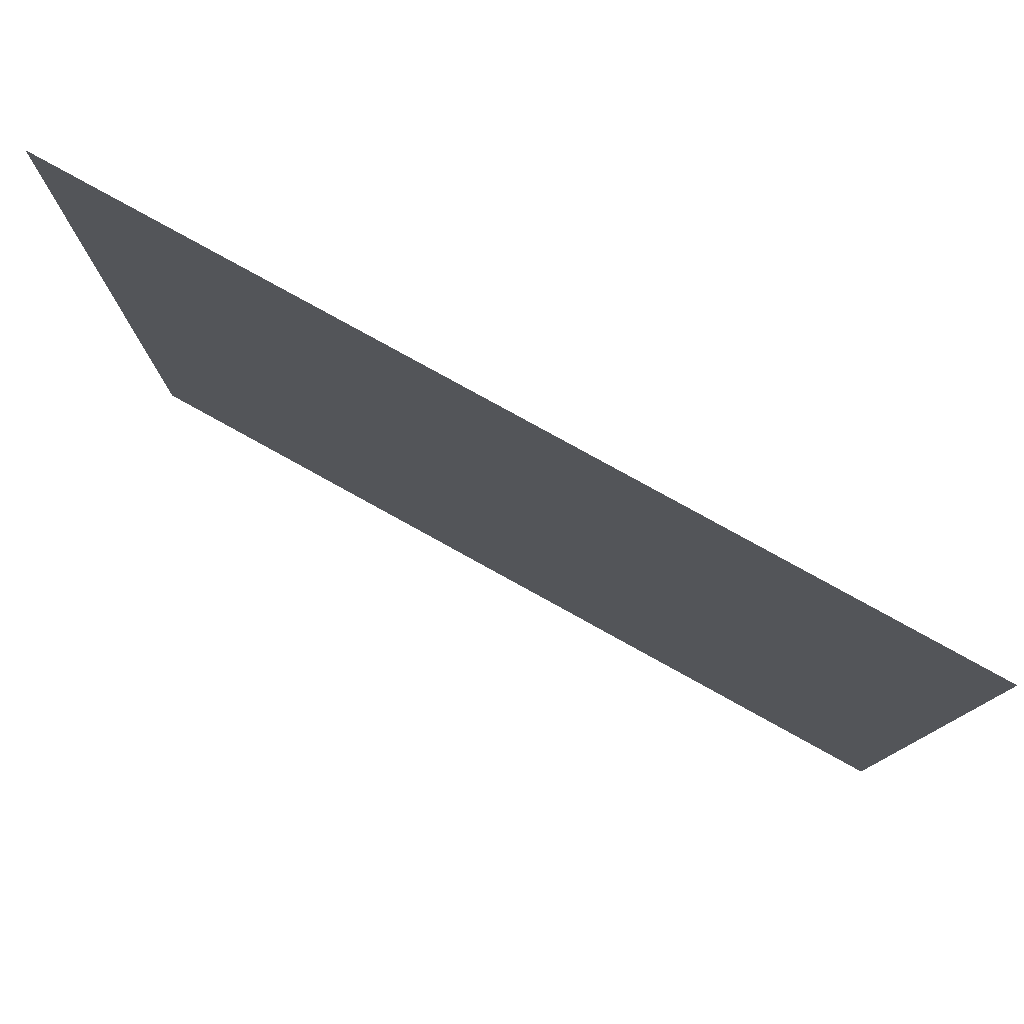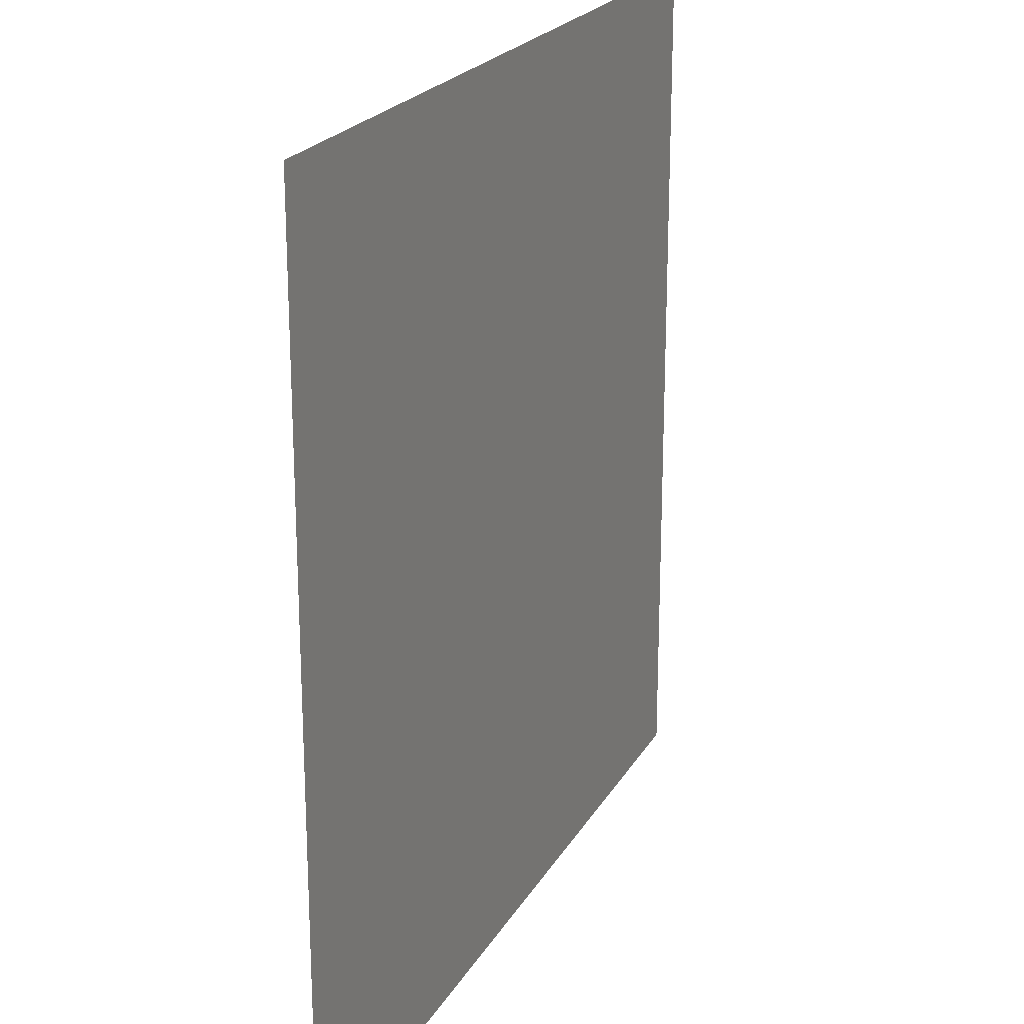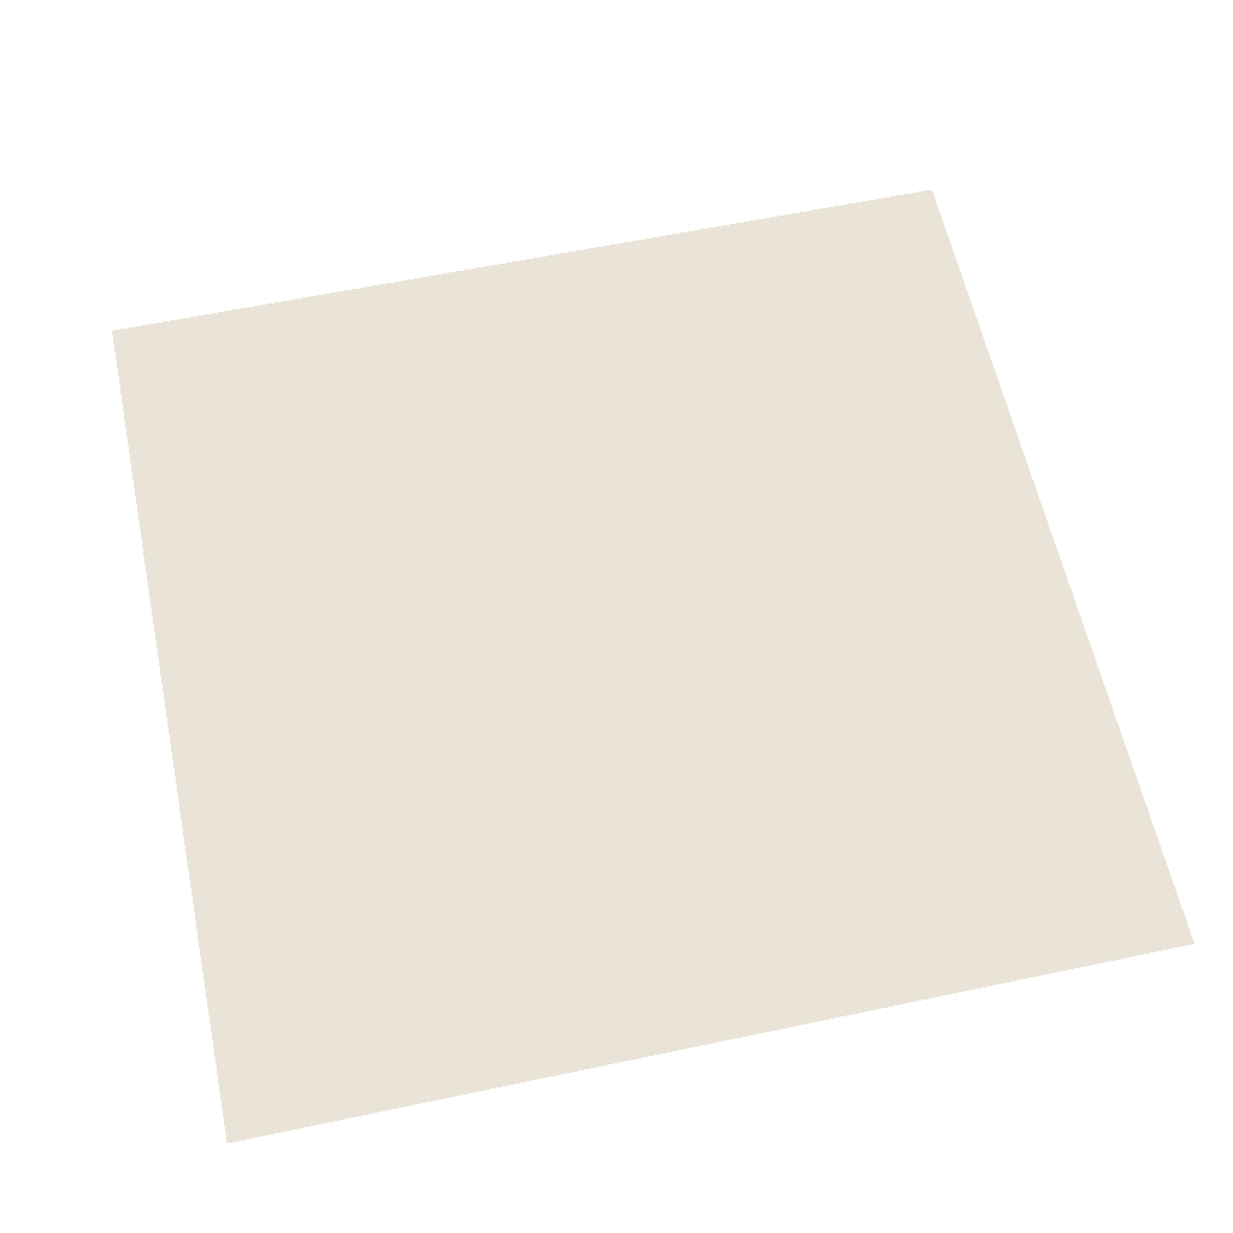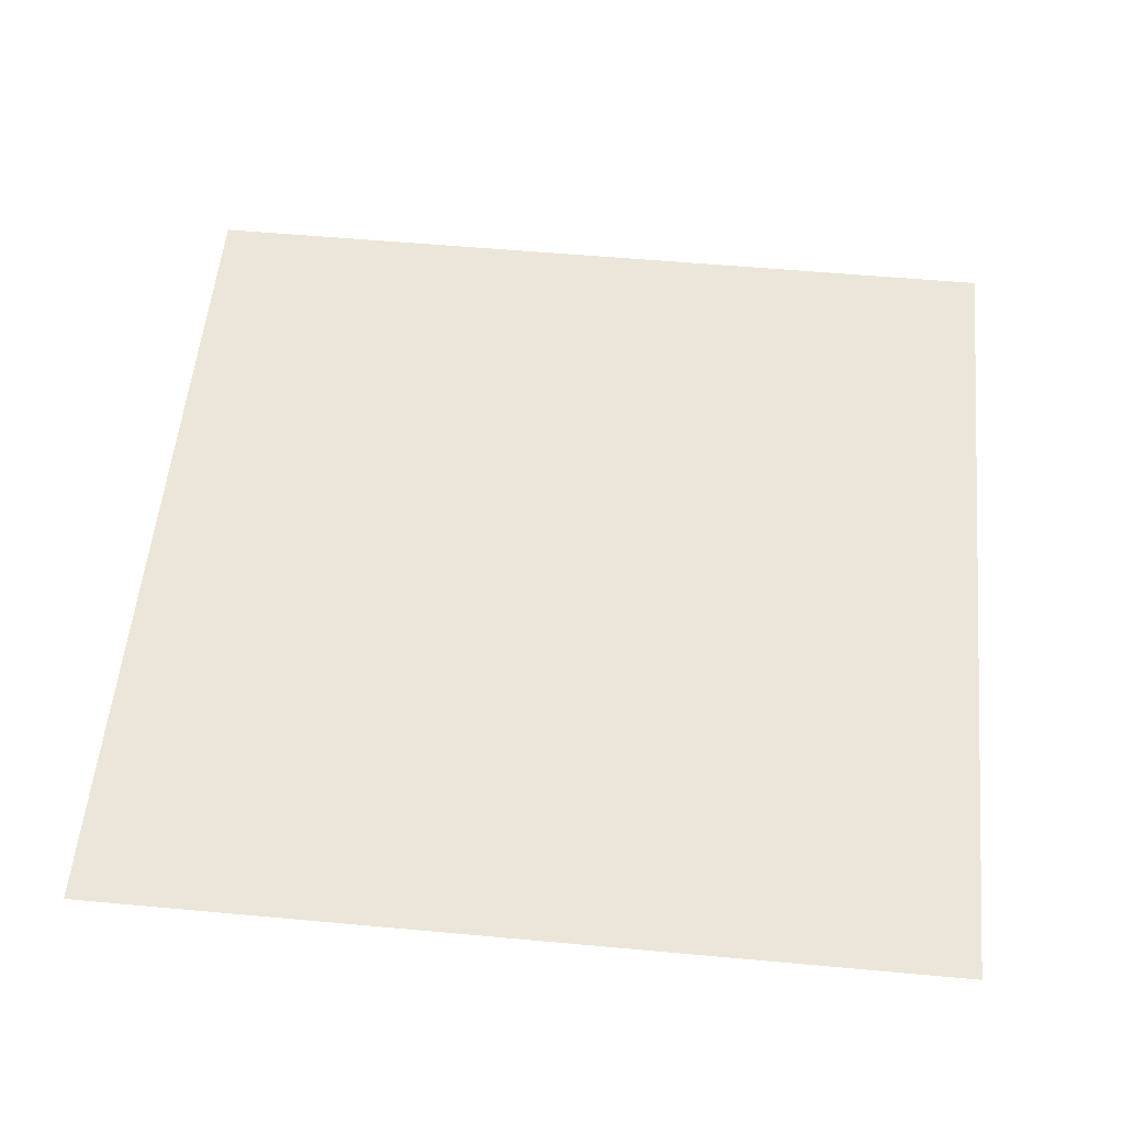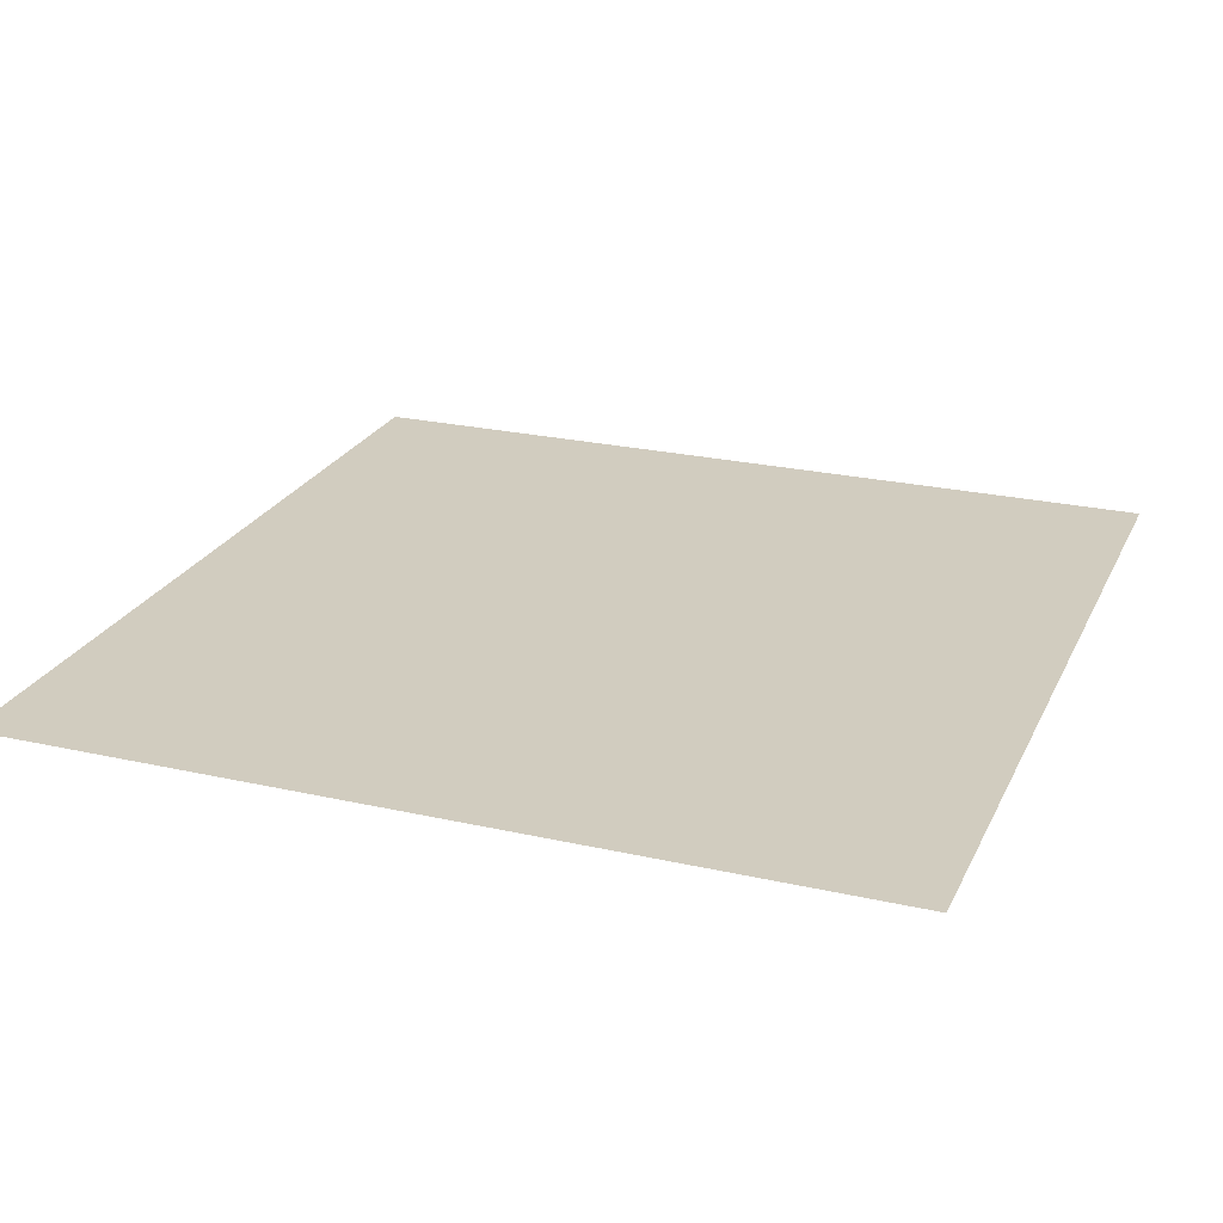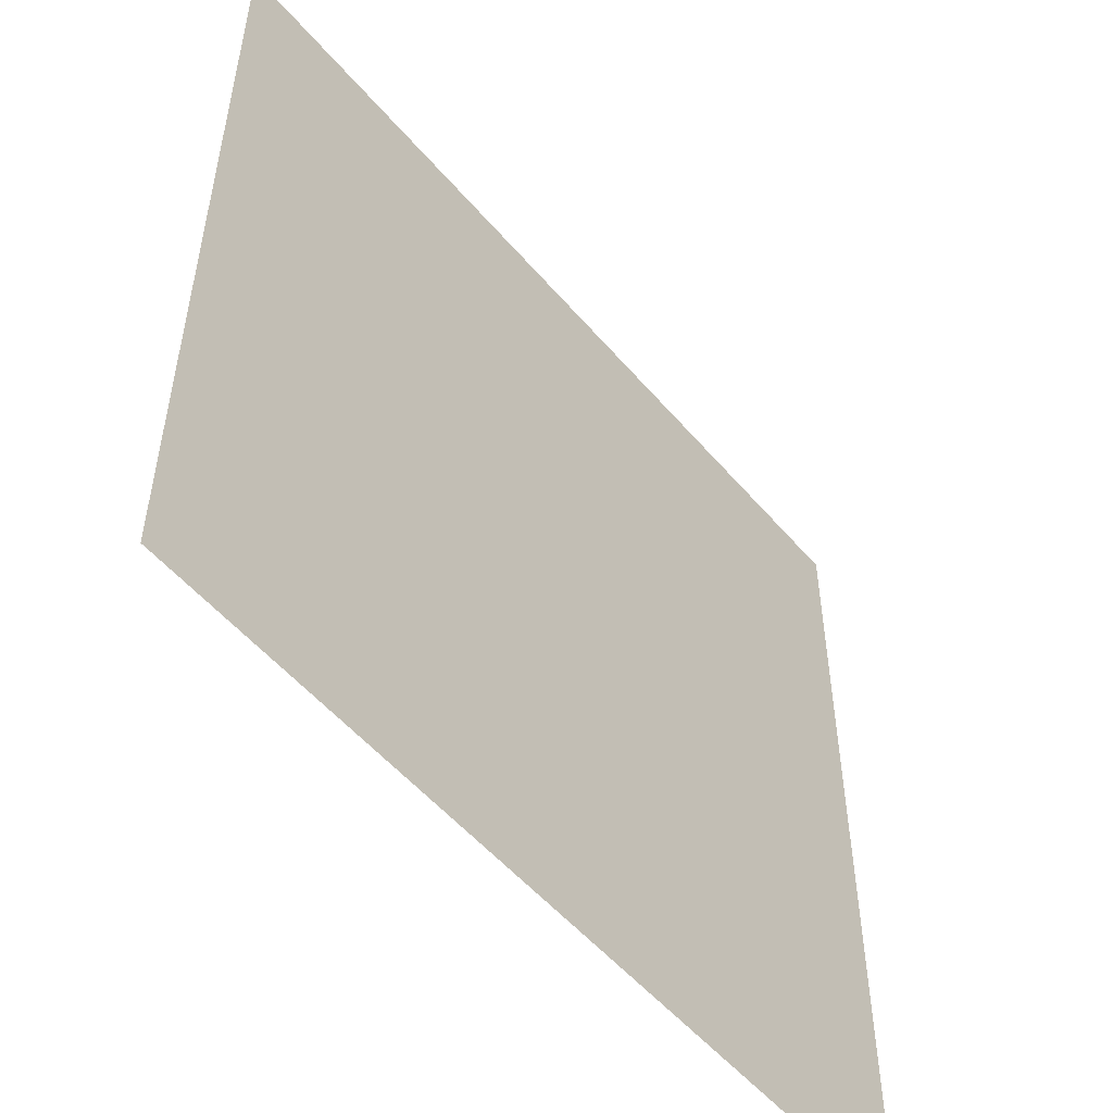
<metadata>
{"format":"obj","ext":"obj","renderer":"f3d","projection":"perspective","resolution":1024,"background":"white","views":[{"elev":79.9,"azim":28.9,"up":"+Y"},{"elev":21.7,"azim":-67.6,"up":"+Y"},{"elev":61.1,"azim":-12.1,"up":"+Z"},{"elev":55.1,"azim":-174.5,"up":"+Z"},{"elev":24.1,"azim":110.6,"up":"+Z"},{"elev":-53.2,"azim":-50.7,"up":"+Y"}]}
</metadata>
<code>
v -480 -160 0
v -512 -160 0
v -512 -128 0
v -480 -128 0
g Boulanje-Town_mesh_0062
f 1 2 3 4

</code>
